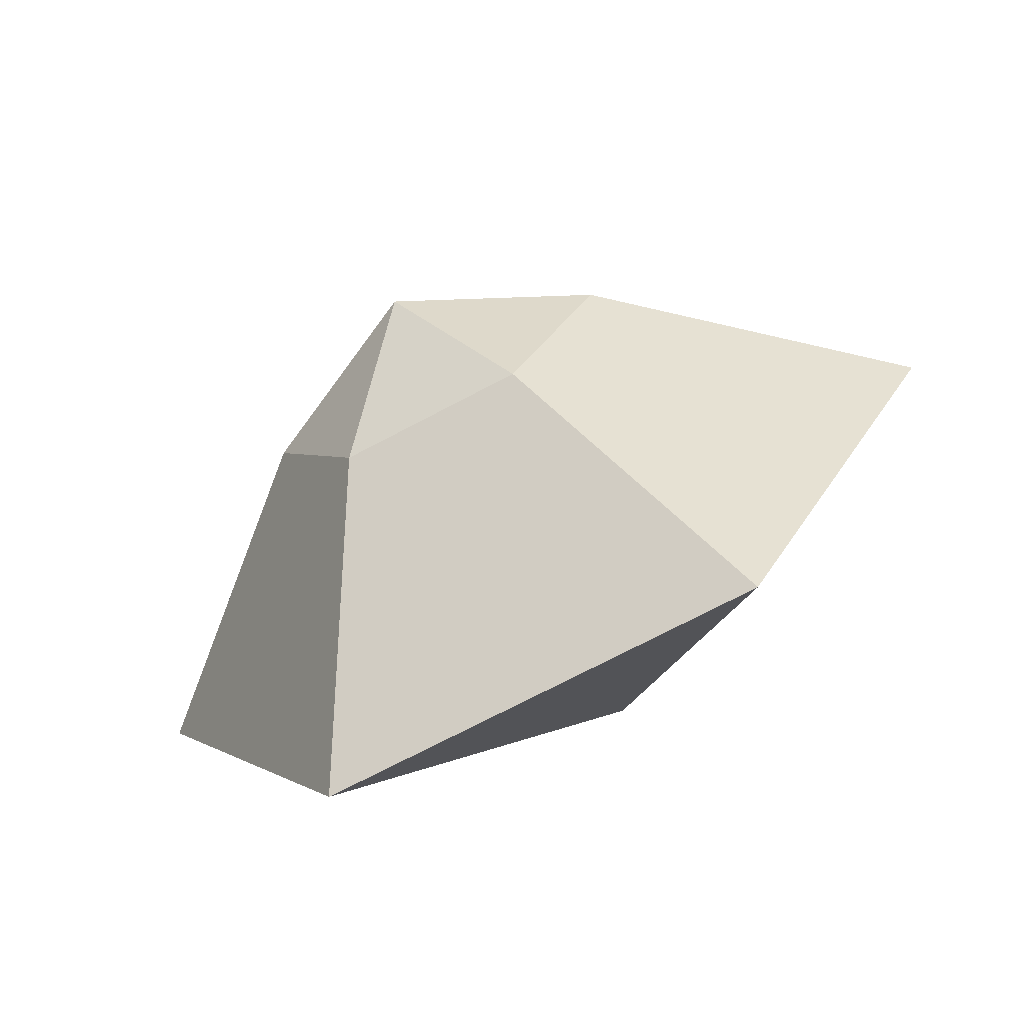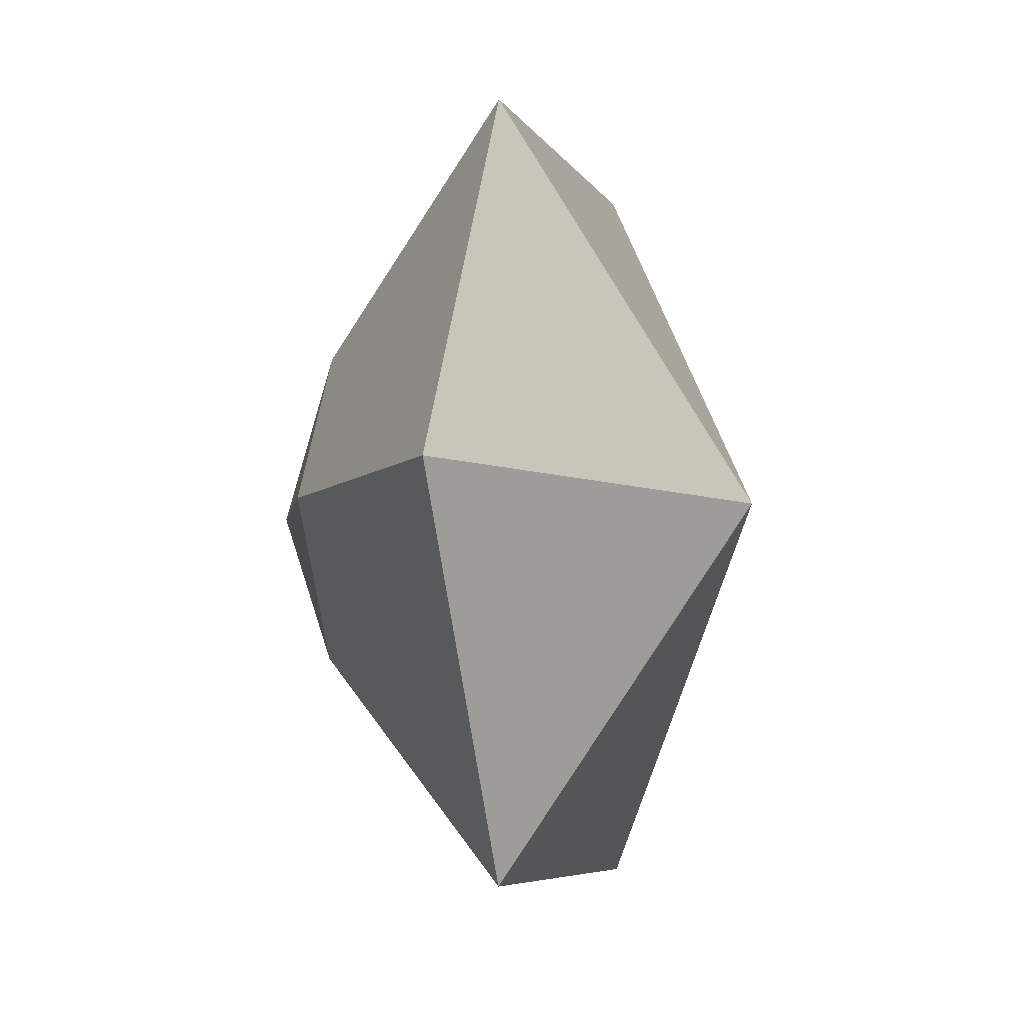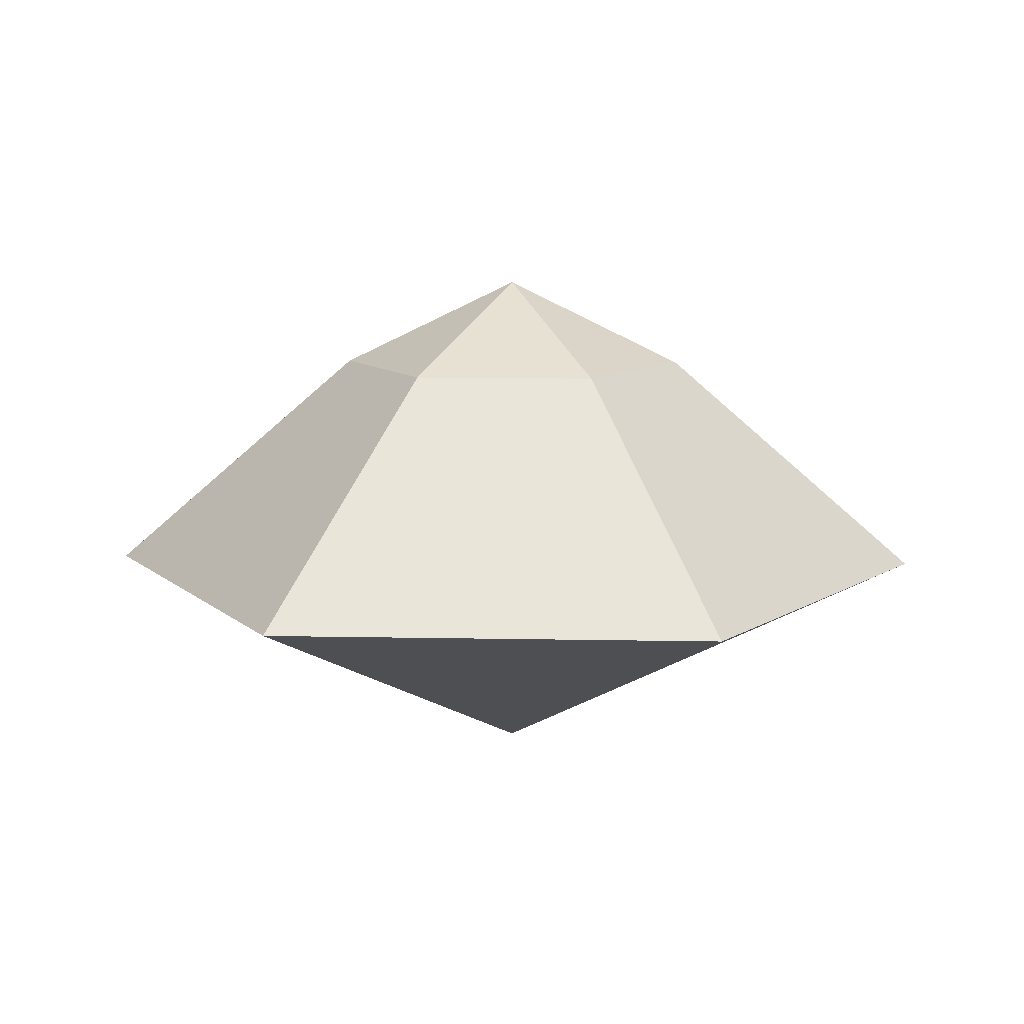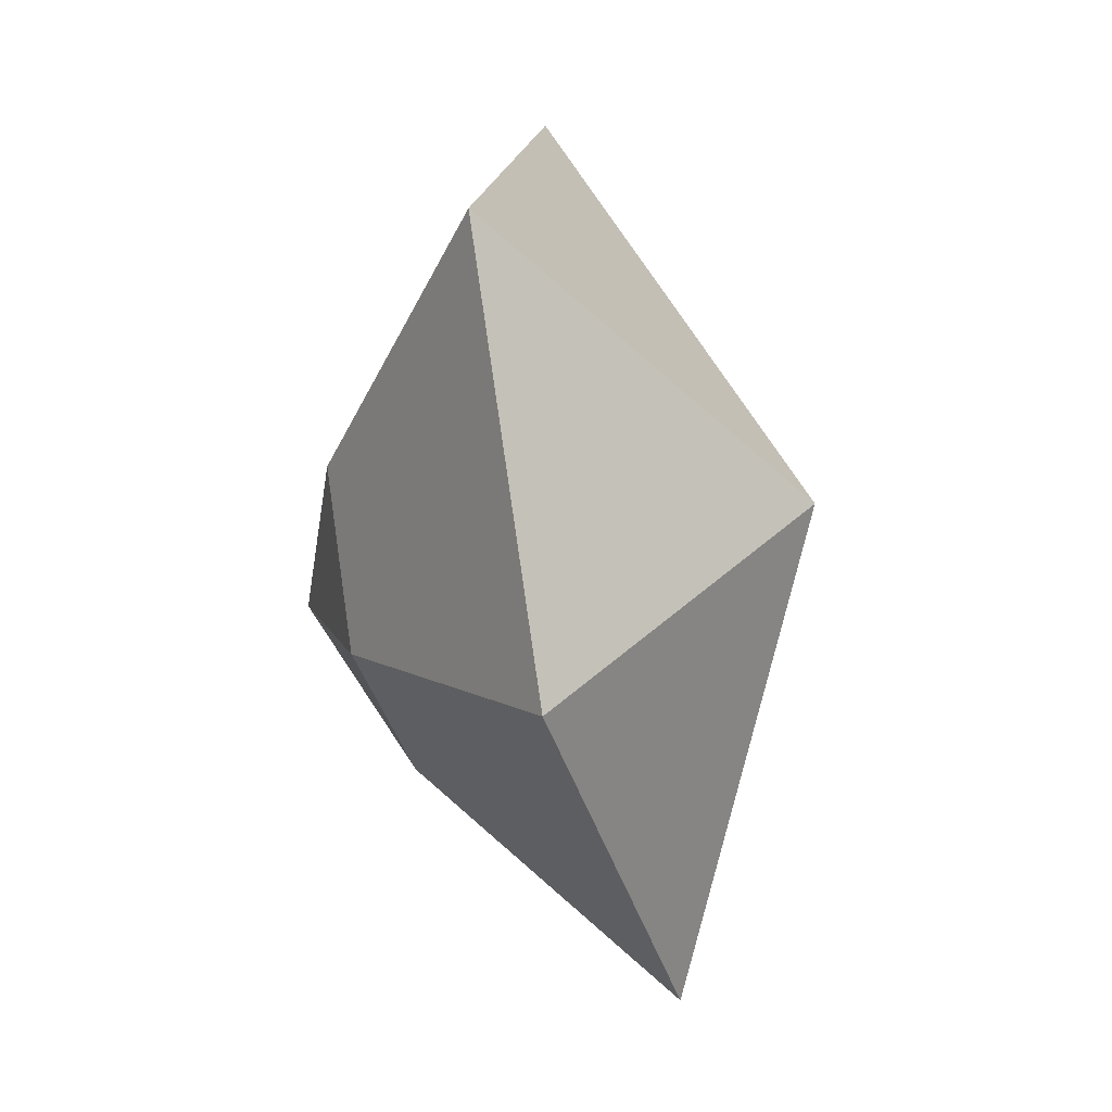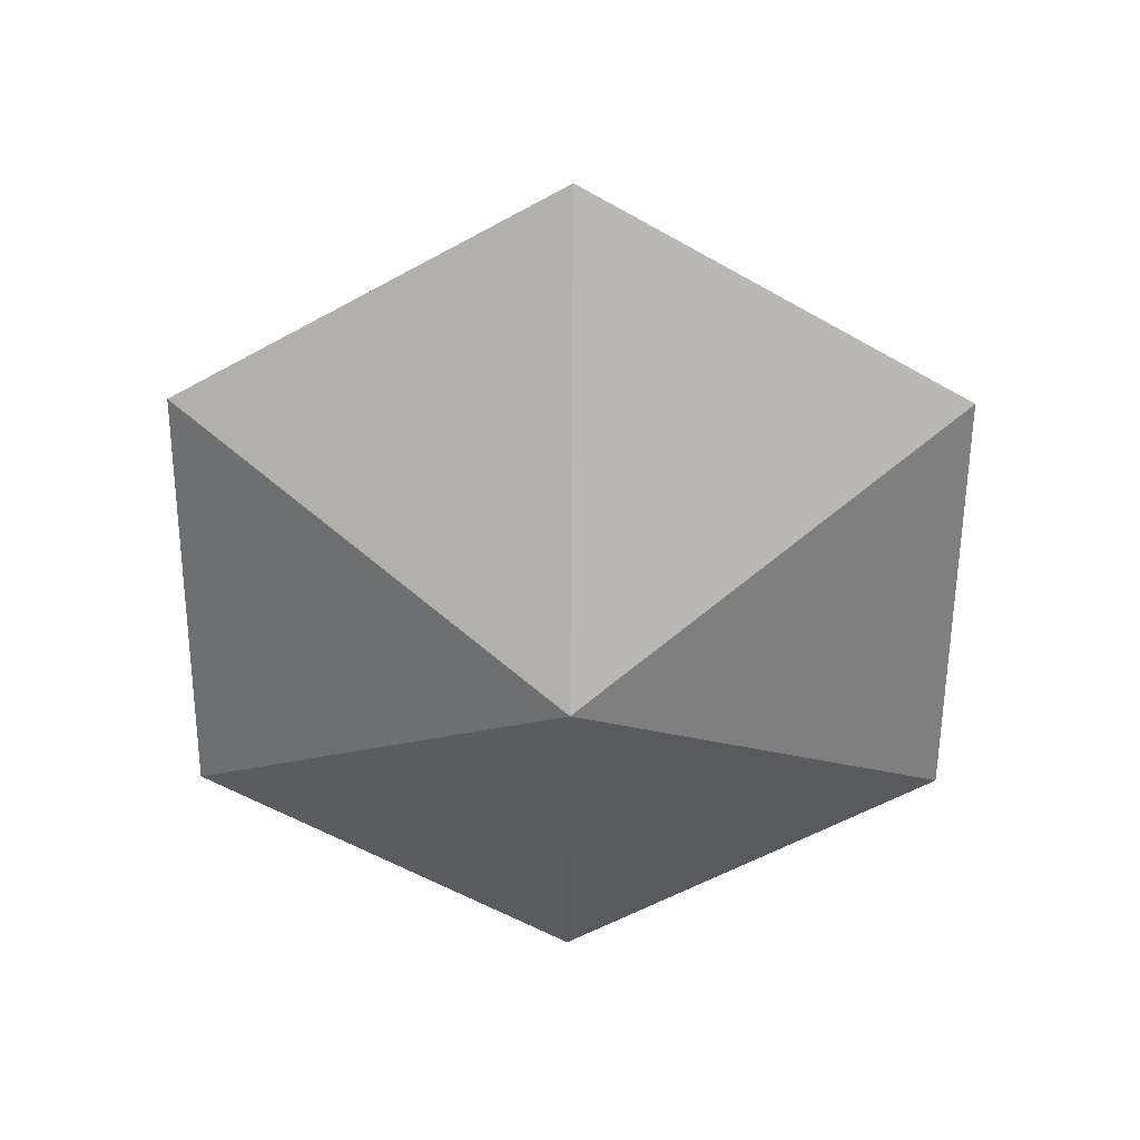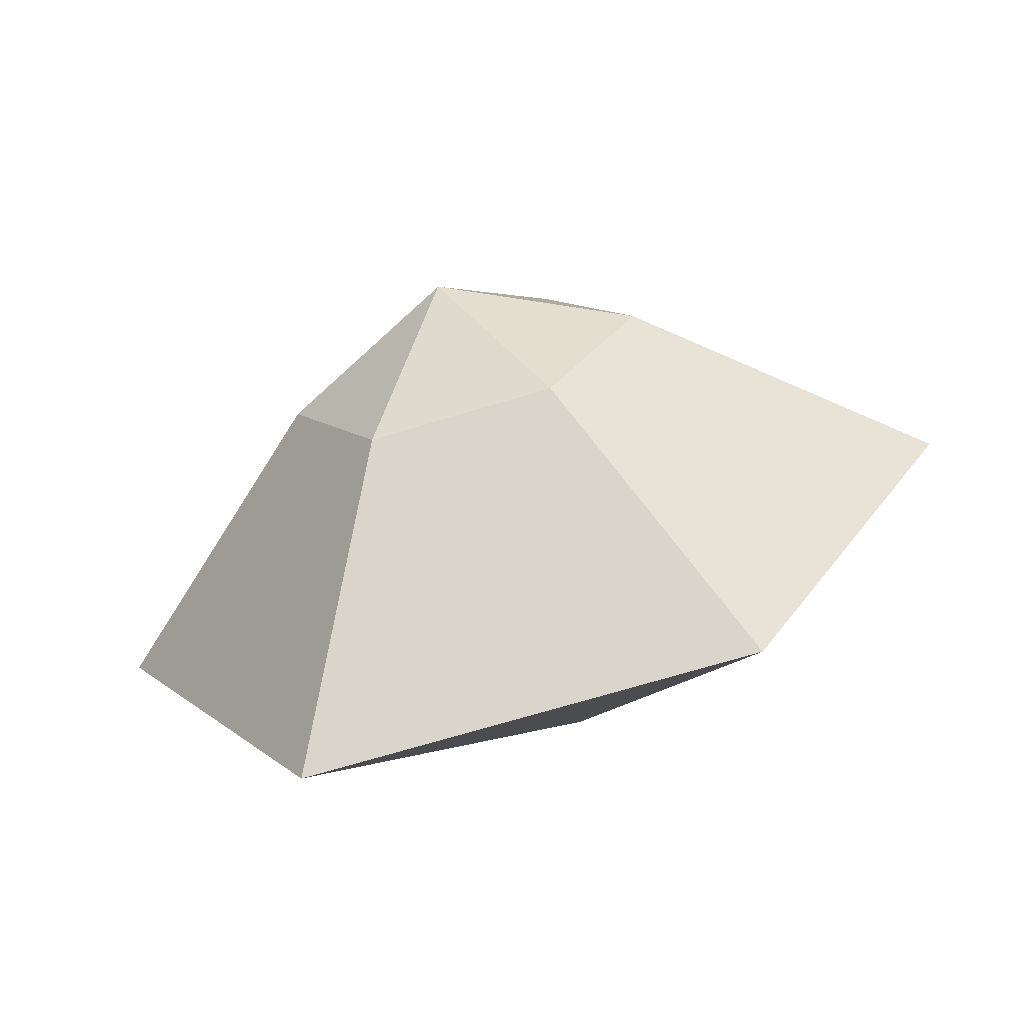
<metadata>
{"format":"obj","ext":"obj","renderer":"f3d","projection":"perspective","resolution":1024,"background":"white","views":[{"elev":-71.8,"azim":-152.1,"up":"+Z"},{"elev":-6.5,"azim":-72.8,"up":"+Z"},{"elev":10.2,"azim":3.0,"up":"+Y"},{"elev":-42.3,"azim":-73.3,"up":"+Z"},{"elev":-58.5,"azim":-150.4,"up":"+Y"},{"elev":-68.9,"azim":-163.0,"up":"+Z"}]}
</metadata>
<code>
o kiri
v 0.42 0.52 0
v 0.21 0.52 -0.3637
v -0 0.7238 0
v 0.51 0 -0.8833
v 1.02 0 0
v 0.51 -0 0.8833
v 0.21 0.52 0.3637
v -0.21 0.52 0.3637
v -0.42 0.52 0
v -0.21 0.52 -0.3637
v -0.51 0 -0.8833
v -0 -0.47 -0
v -0.51 -0 0.8833
v -1.02 0 -0
f 1 2 3
f 1 3 7
f 7 3 8
f 3 9 8
f 3 10 9
f 2 10 3
f 4 12 11
f 5 12 4
f 5 6 12
f 6 13 12
f 12 14 11
f 12 13 14
f 1 4 2
f 4 1 5
f 1 6 5
f 6 1 7
f 4 10 2
f 10 4 11
f 7 13 6
f 13 7 8
f 9 13 8
f 13 9 14
f 9 11 14
f 11 9 10

</code>
